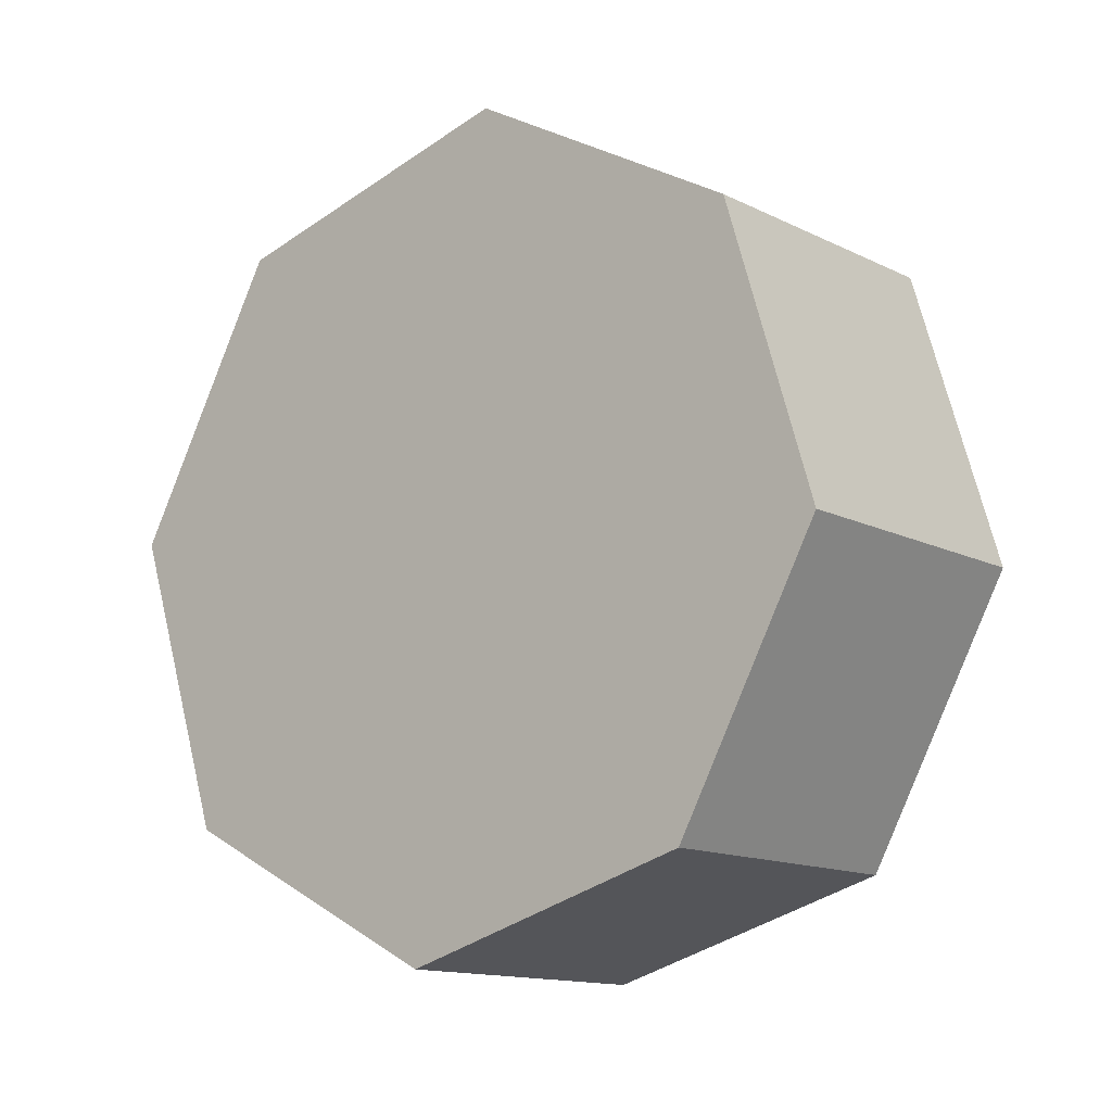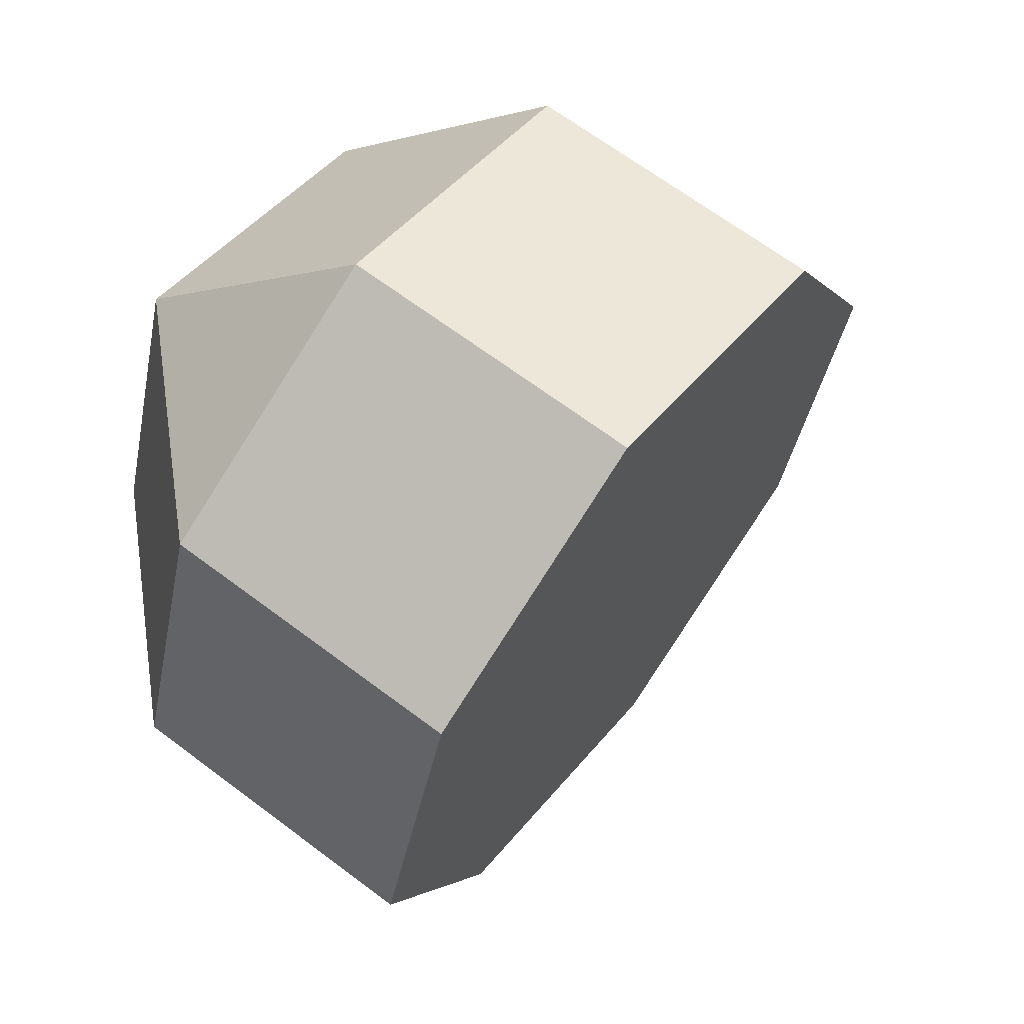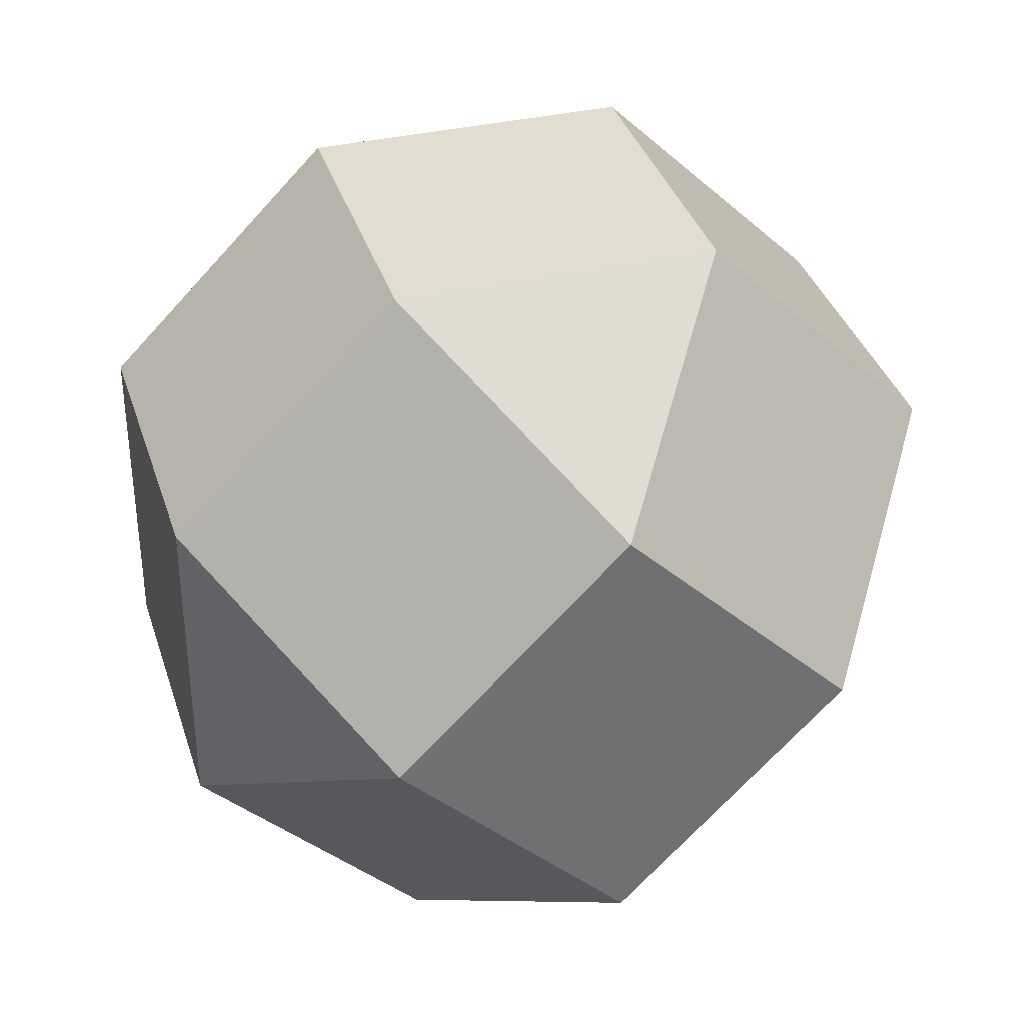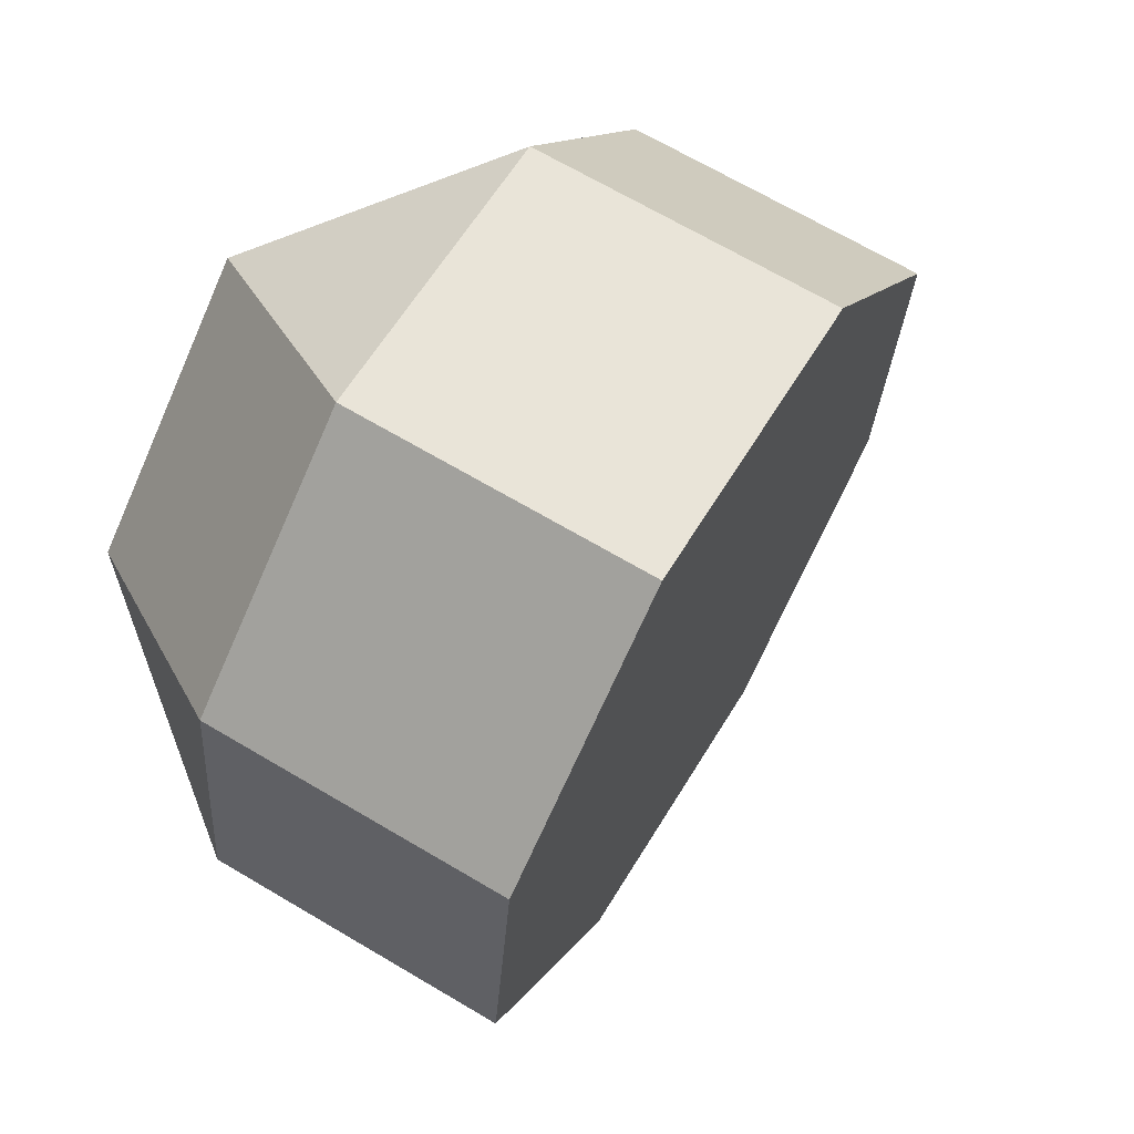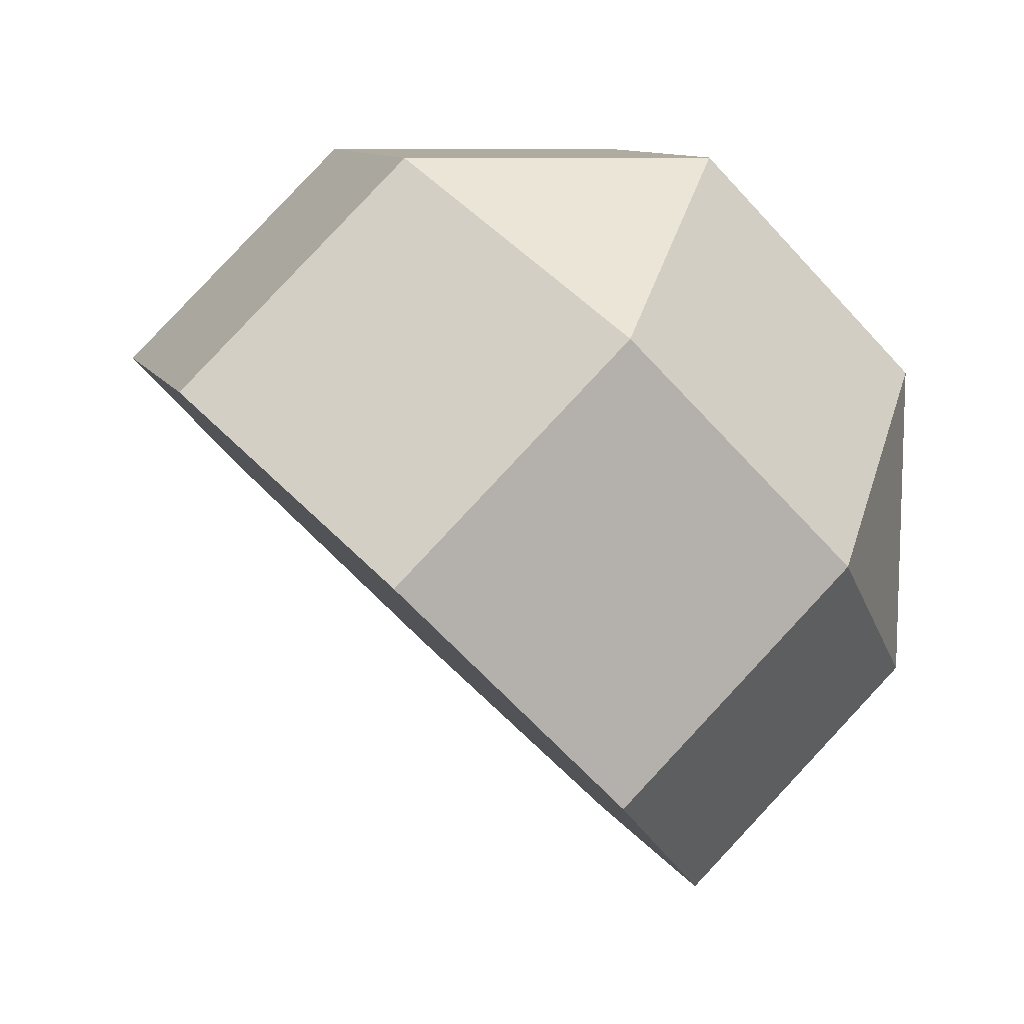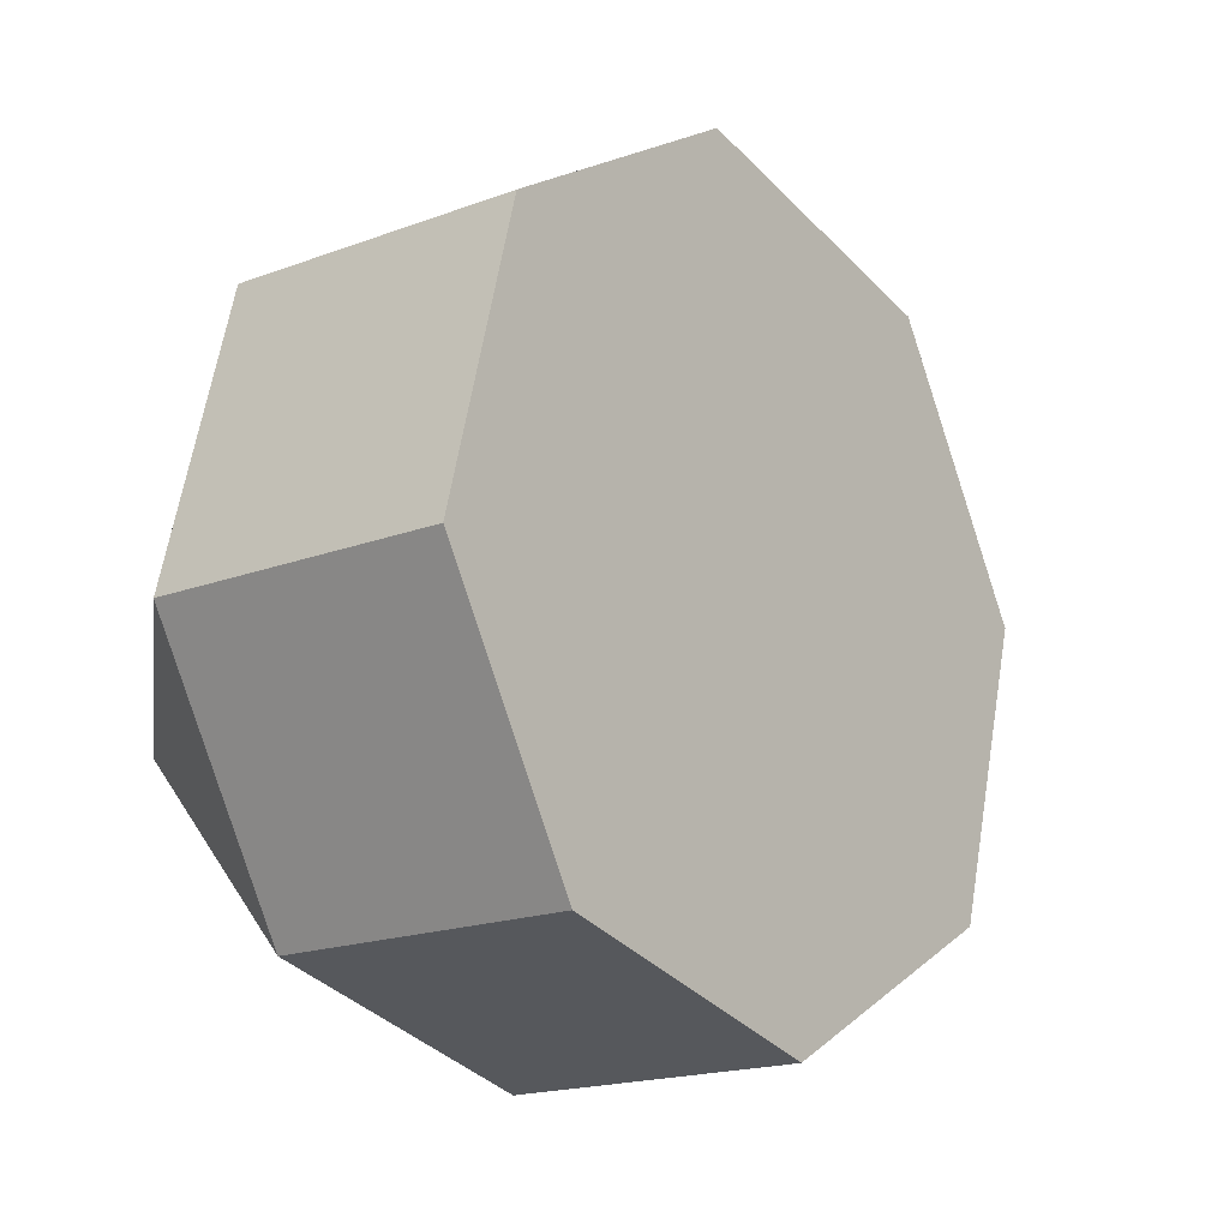
<metadata>
{"format":"obj","ext":"obj","renderer":"f3d","projection":"perspective","resolution":1024,"background":"white","views":[{"elev":-52.9,"azim":-169.5,"up":"+Z"},{"elev":8.1,"azim":76.1,"up":"+Z"},{"elev":5.7,"azim":16.2,"up":"+Z"},{"elev":-18.5,"azim":56.3,"up":"+Z"},{"elev":39.3,"azim":-163.5,"up":"+Z"},{"elev":-72.1,"azim":78.0,"up":"+Z"}]}
</metadata>
<code>
v -0.8897 0.1158 -0.3595
v -0.7924 -0.2314 0.2703
v -0.7916 0.4941 0.252
v -0.5224 -0.4066 -0.7042
v -0.5214 0.6193 -0.7302
v -0.4251 -0.7538 -0.07444
v -0.4232 0.9977 -0.1187
v -0.2863 -0.2188 0.7903
v -0.2856 0.5067 0.772
v -0.1541 0.09693 -1.075
v 0.08093 -0.7412 0.4456
v 0.08279 1.01 0.4013
v 0.09507 -0.7671 -0.5803
v 0.3319 0.1462 0.8959
v 0.4634 -0.2636 -0.9509
v 0.6011 -0.7545 -0.06027
v 0.6992 -0.3762 0.5512
v 0.7003 0.6498 0.5253
v 0.9695 -0.251 -0.4309
v 1.068 0.1273 0.1805
f 11 16 17
f 8 14 9
f 2 3 1
f 6 4 13
f 3 7 5 1
f 1 5 10 4
f 4 10 15 13
f 13 15 19 16
f 16 19 20 17
f 17 20 18 14
f 14 18 12 9
f 9 12 7 3
f 6 11 8 2
f 11 6 13 16
f 8 11 17 14
f 2 8 9 3
f 6 2 1 4
f 19 15 10 5 7 12 18 20

</code>
